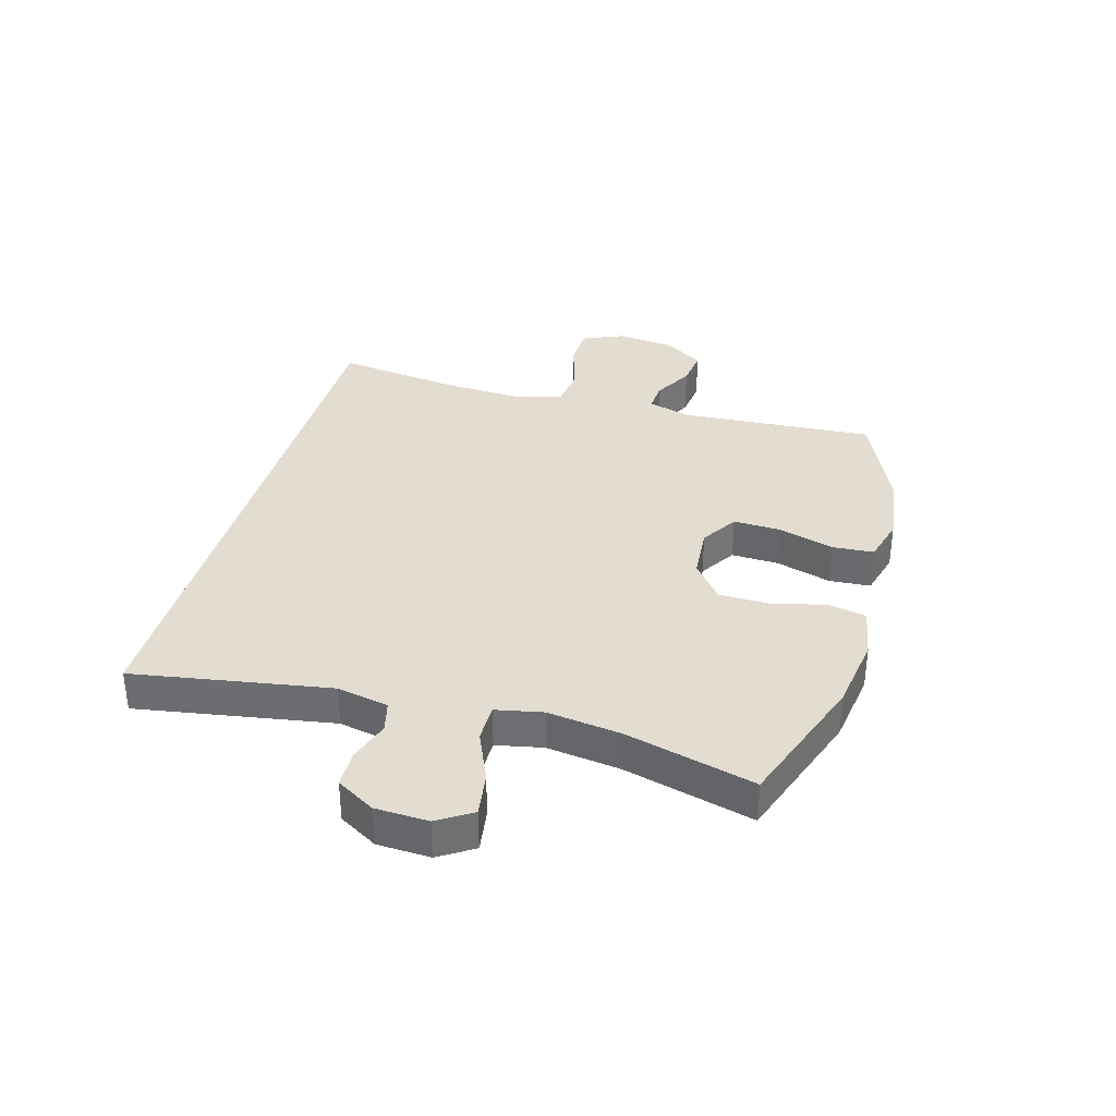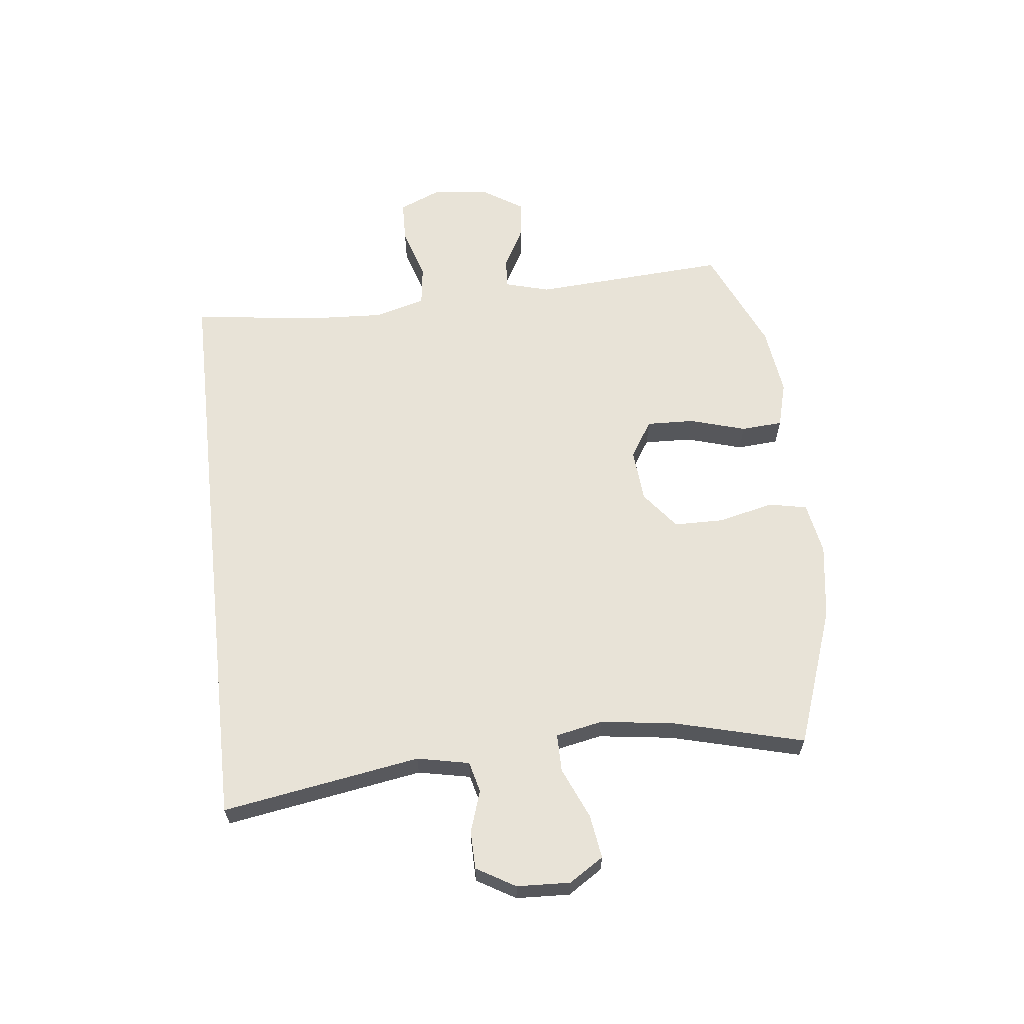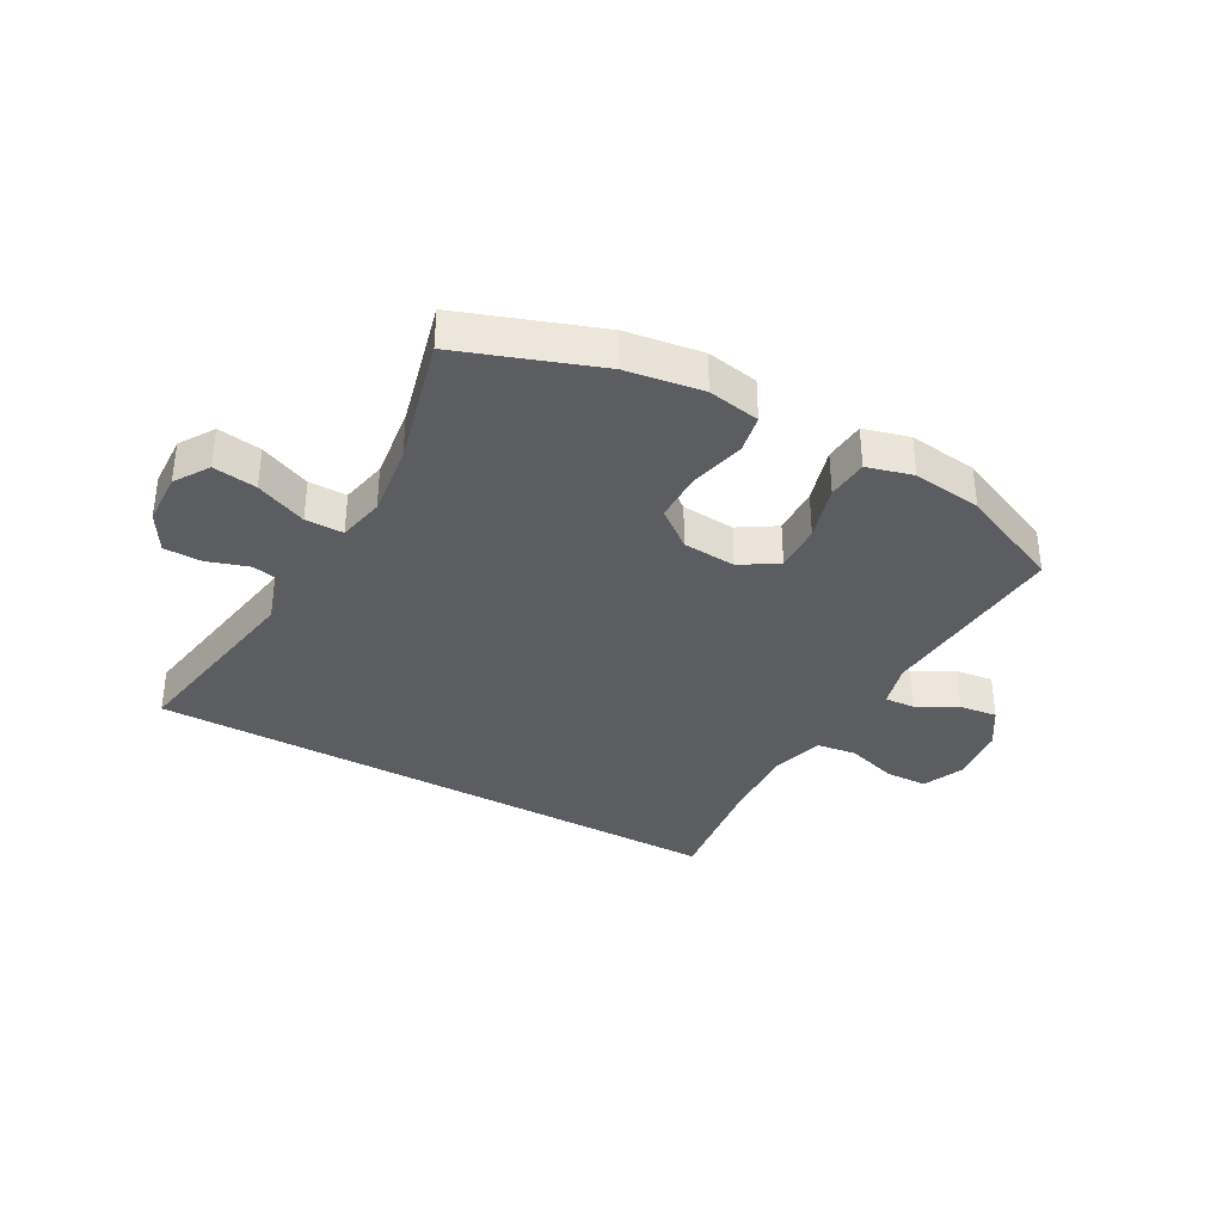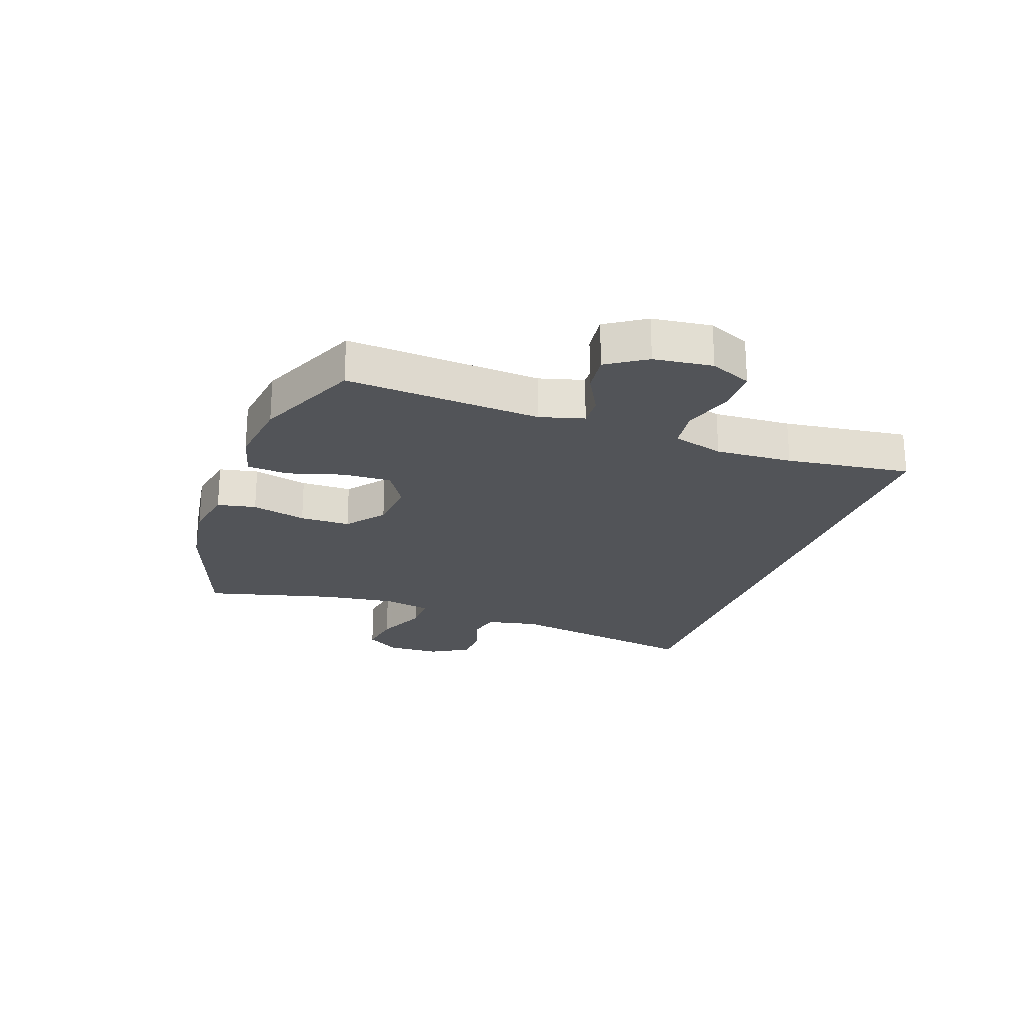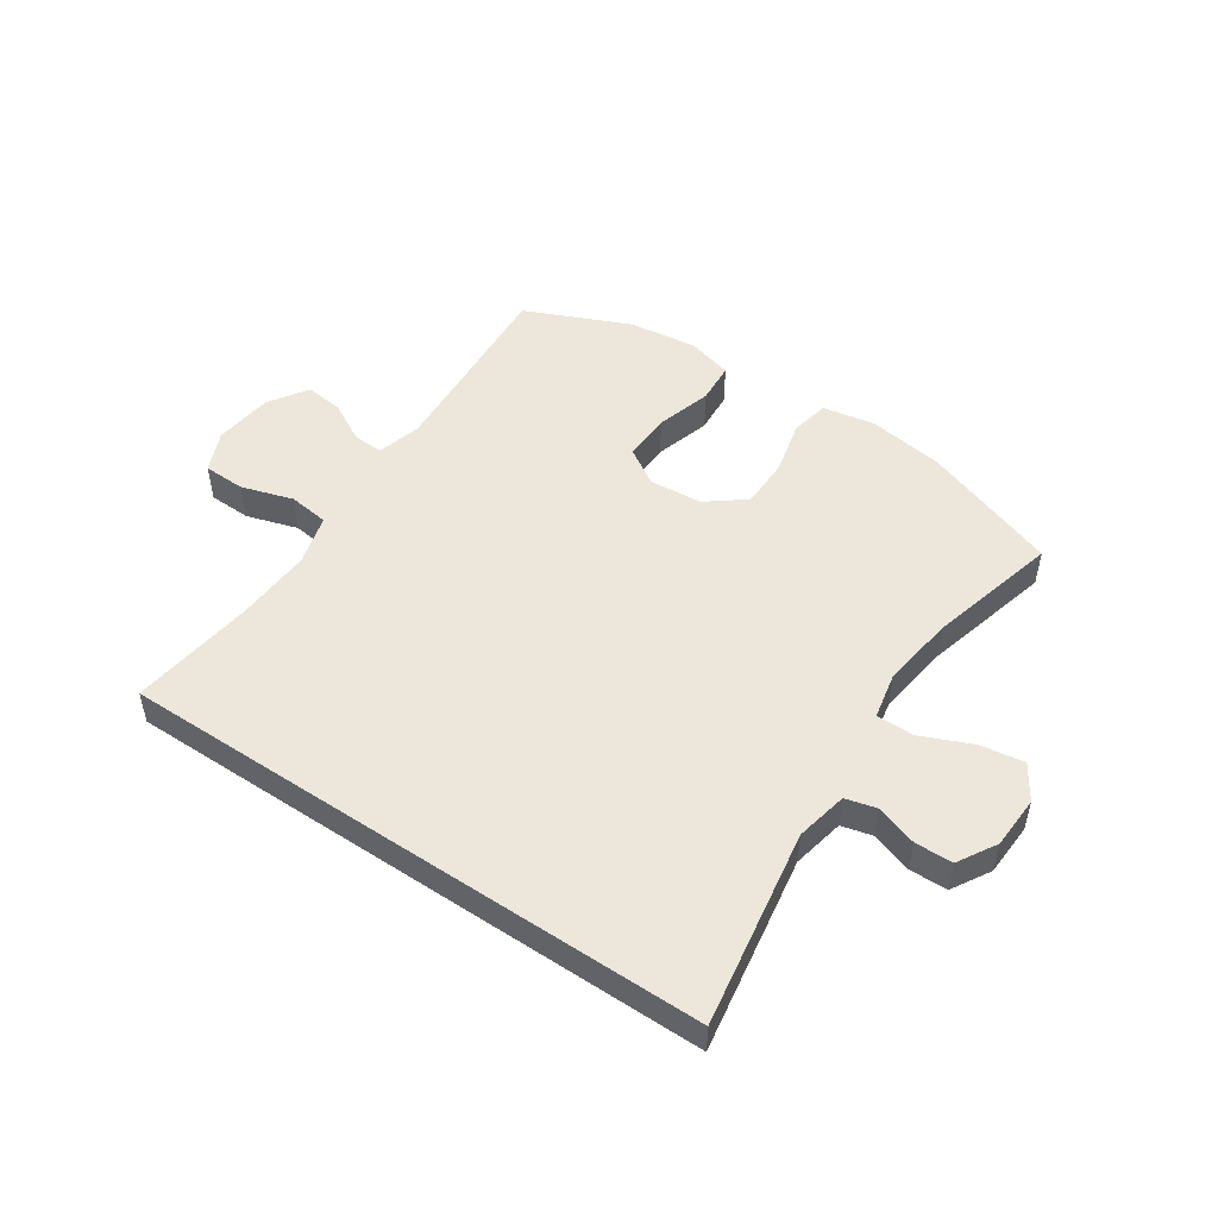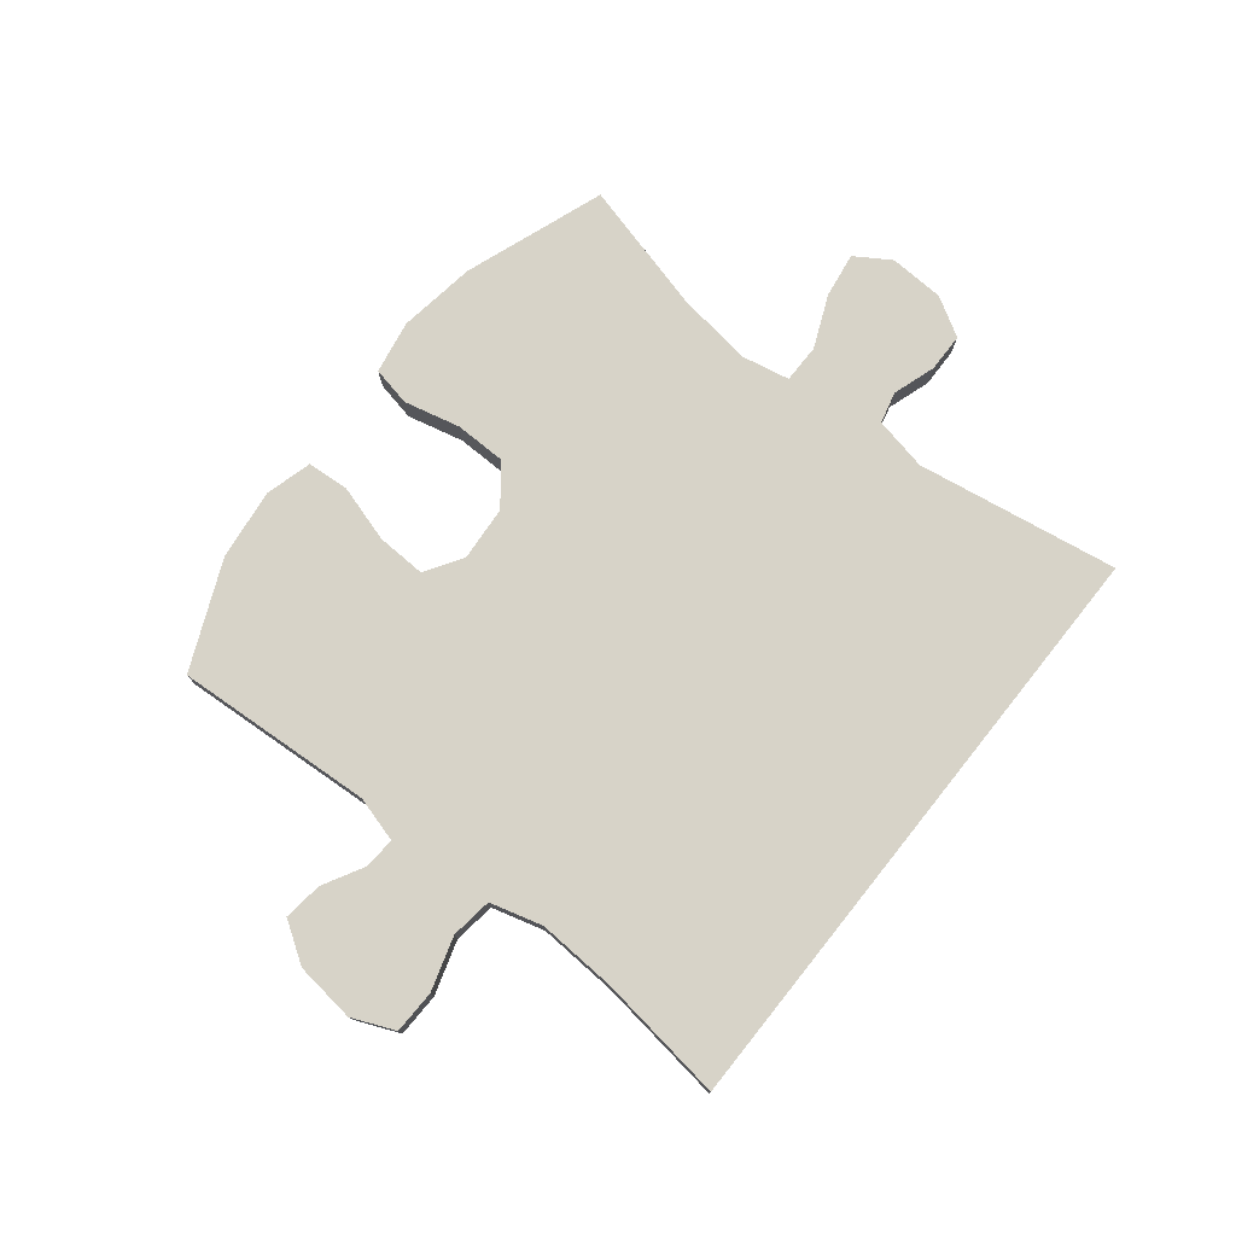
<metadata>
{"format":"obj","ext":"obj","renderer":"f3d","projection":"perspective","resolution":1024,"background":"white","views":[{"elev":35.1,"azim":-74.3,"up":"+Y"},{"elev":62.4,"azim":-96.5,"up":"+Y"},{"elev":-35.4,"azim":-29.2,"up":"+Y"},{"elev":-23.0,"azim":70.3,"up":"+Y"},{"elev":50.3,"azim":-146.1,"up":"+Y"},{"elev":76.5,"azim":128.6,"up":"+Y"}]}
</metadata>
<code>
v -0.5 0.07 0.5
v -0.268 0.07 0.583
v -0.14 0.07 0.602
v -0.052 0.07 0.586
v -0.039 0.07 0.521
v -0.061 0.07 0.429
v -0.06 0.07 0.344
v 0.004 0.07 0.294
v 0.094 0.07 0.287
v 0.156 0.07 0.326
v 0.153 0.07 0.407
v 0.125 0.07 0.501
v 0.13 0.07 0.571
v 0.207 0.07 0.592
v 0.324 0.07 0.577
v 0.5 0.07 0.5
v 0.479 0.07 0.172
v 0.5 0.07 0.097
v 0.551 0.07 0.1
v 0.619 0.07 0.137
v 0.683 0.07 0.145
v 0.726 0.07 0.079
v 0.738 0.07 -0.02
v 0.708 0.07 -0.09
v 0.637 0.07 -0.092
v 0.549 0.07 -0.065
v 0.481 0.07 -0.074
v 0.457 0.07 -0.16
v 0.464 0.07 -0.29
v 0.492 0.07 -0.5
v -0.512 0.07 -0.5
v -0.457 0.07 -0.167
v -0.475 0.07 -0.079
v -0.527 0.07 -0.066
v -0.597 0.07 -0.089
v -0.661 0.07 -0.088
v -0.699 0.07 -0.023
v -0.703 0.07 0.067
v -0.666 0.07 0.125
v -0.592 0.07 0.114
v -0.506 0.07 0.077
v -0.442 0.07 0.077
v -0.426 0.07 0.156
v -0.443 0.07 0.281
v -0.5 0 0.5
v -0.268 0 0.583
v -0.14 0 0.602
v -0.052 0 0.586
v -0.039 0 0.521
v -0.061 0 0.429
v -0.06 0 0.344
v 0.004 0 0.294
v 0.094 0 0.287
v 0.156 0 0.326
v 0.153 0 0.407
v 0.125 0 0.501
v 0.13 0 0.571
v 0.207 0 0.592
v 0.324 0 0.577
v 0.5 0 0.5
v 0.479 0 0.172
v 0.5 0 0.097
v 0.551 0 0.1
v 0.619 0 0.137
v 0.683 0 0.145
v 0.726 0 0.079
v 0.738 0 -0.02
v 0.708 0 -0.09
v 0.637 0 -0.092
v 0.549 0 -0.065
v 0.481 0 -0.074
v 0.457 0 -0.16
v 0.464 0 -0.29
v 0.492 0 -0.5
v -0.512 0 -0.5
v -0.457 0 -0.167
v -0.475 0 -0.079
v -0.527 0 -0.066
v -0.597 0 -0.089
v -0.661 0 -0.088
v -0.699 0 -0.023
v -0.703 0 0.067
v -0.666 0 0.125
v -0.592 0 0.114
v -0.506 0 0.077
v -0.442 0 0.077
v -0.426 0 0.156
v -0.443 0 0.281
f 38 39 40 41
f 38 41 42
f 37 38 42
f 34 35 36 37
f 33 34 37 42
f 32 33 42
f 29 30 31 32
f 28 29 32 42
f 27 28 42 43
f 23 24 25 26
f 19 20 21 22
f 18 19 22 23
f 14 15 16 17
f 14 17 18
f 11 12 13 14
f 10 11 14 18
f 9 10 18
f 8 9 18 23
f 3 4 5 6
f 3 6 7
f 44 1 2 3
f 44 3 7
f 43 44 7 8
f 26 27 43
f 8 23 26 43
f 85 84 83 82
f 86 85 82
f 86 82 81
f 81 80 79 78
f 86 81 78 77
f 86 77 76
f 76 75 74 73
f 86 76 73 72
f 87 86 72 71
f 70 69 68 67
f 66 65 64 63
f 67 66 63 62
f 61 60 59 58
f 62 61 58
f 58 57 56 55
f 62 58 55 54
f 62 54 53
f 67 62 53 52
f 50 49 48 47
f 51 50 47
f 47 46 45 88
f 51 47 88
f 52 51 88 87
f 87 71 70
f 87 70 67 52
f 1 45 46 2
f 2 46 47 3
f 3 47 48 4
f 4 48 49 5
f 5 49 50 6
f 6 50 51 7
f 7 51 52 8
f 8 52 53 9
f 9 53 54 10
f 10 54 55 11
f 11 55 56 12
f 12 56 57 13
f 13 57 58 14
f 14 58 59 15
f 15 59 60 16
f 16 60 61 17
f 17 61 62 18
f 18 62 63 19
f 19 63 64 20
f 20 64 65 21
f 21 65 66 22
f 22 66 67 23
f 23 67 68 24
f 24 68 69 25
f 25 69 70 26
f 26 70 71 27
f 27 71 72 28
f 28 72 73 29
f 29 73 74 30
f 30 74 75 31
f 31 75 76 32
f 32 76 77 33
f 33 77 78 34
f 34 78 79 35
f 35 79 80 36
f 36 80 81 37
f 37 81 82 38
f 38 82 83 39
f 39 83 84 40
f 40 84 85 41
f 41 85 86 42
f 42 86 87 43
f 43 87 88 44
f 44 88 45 1

</code>
